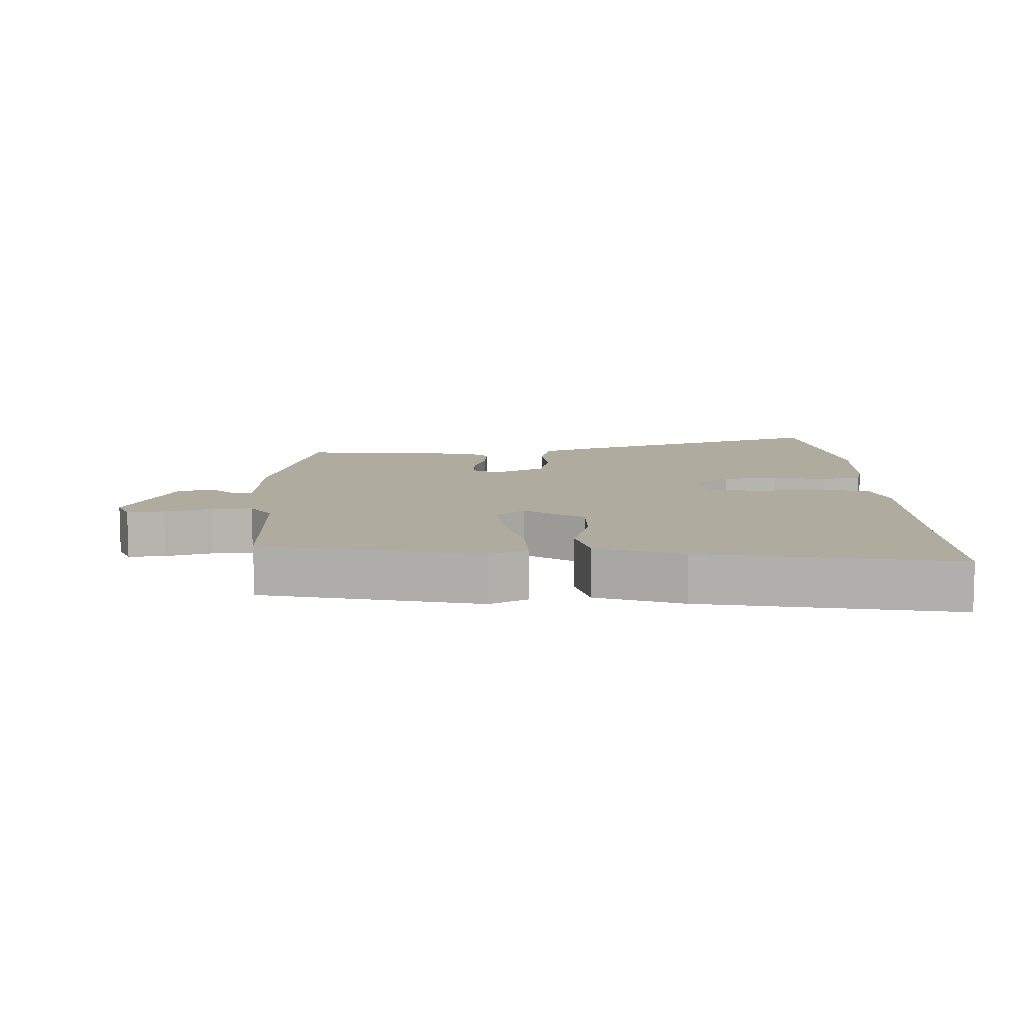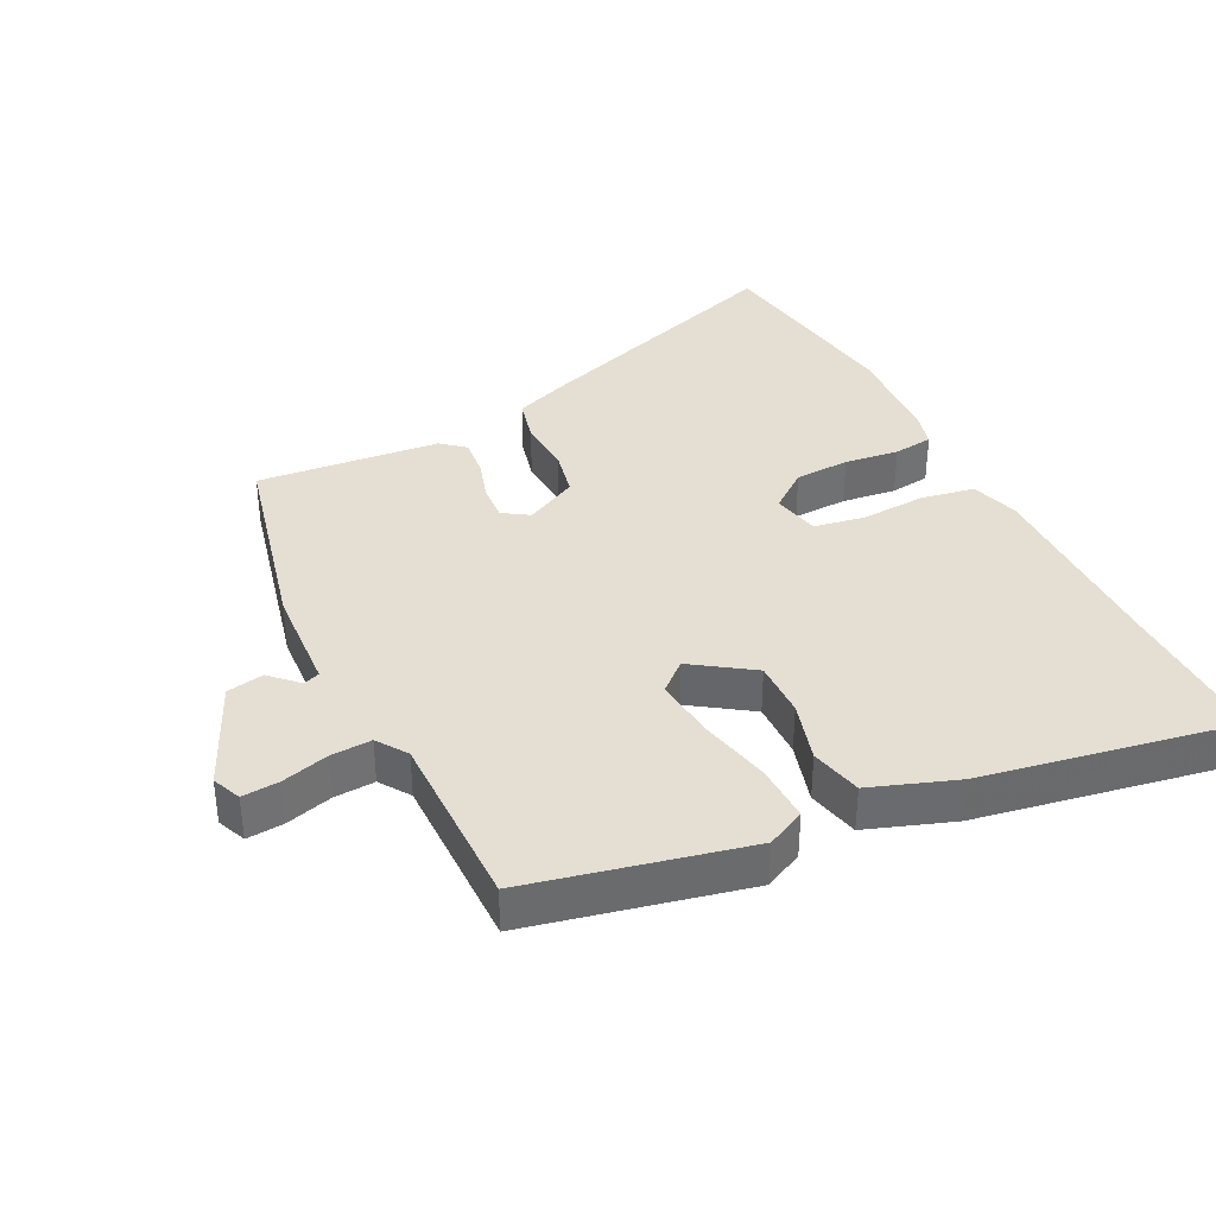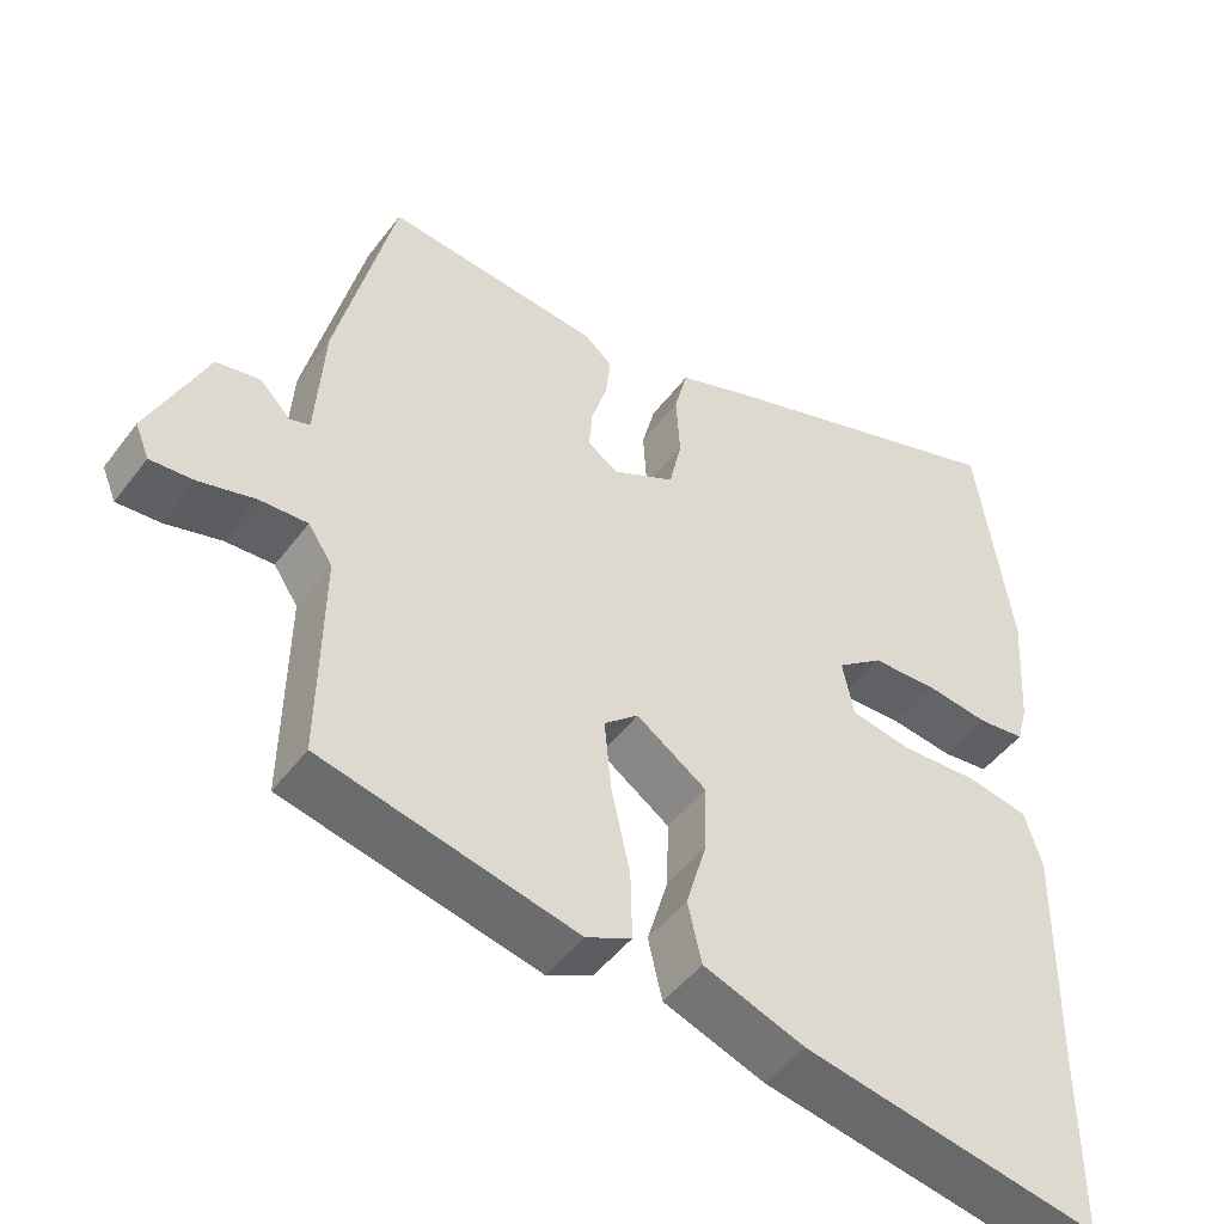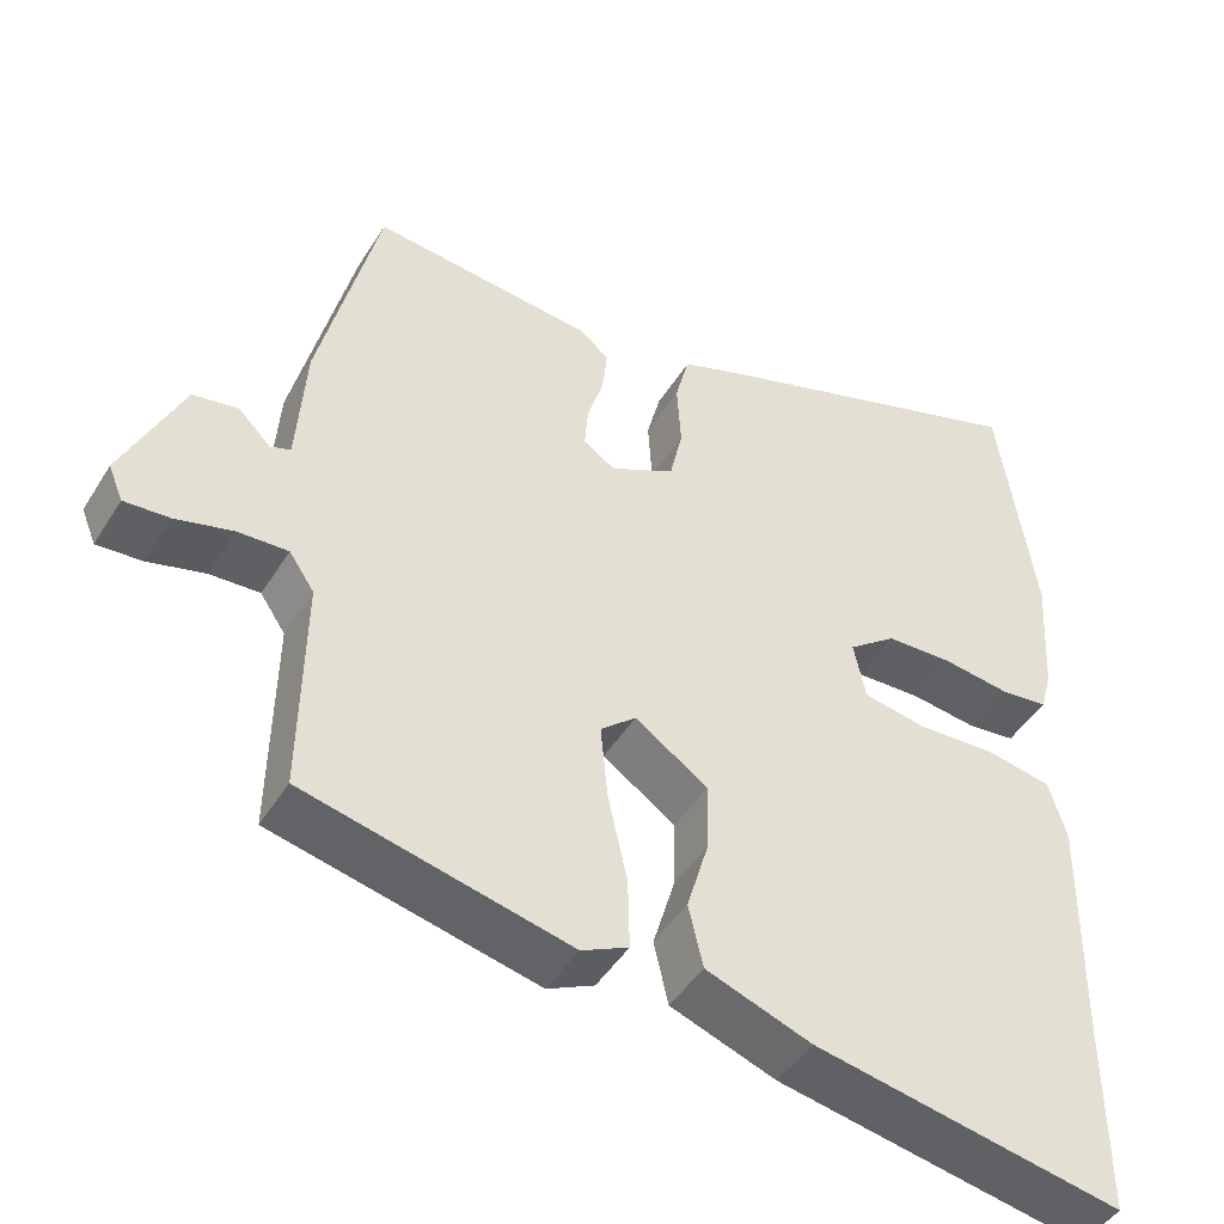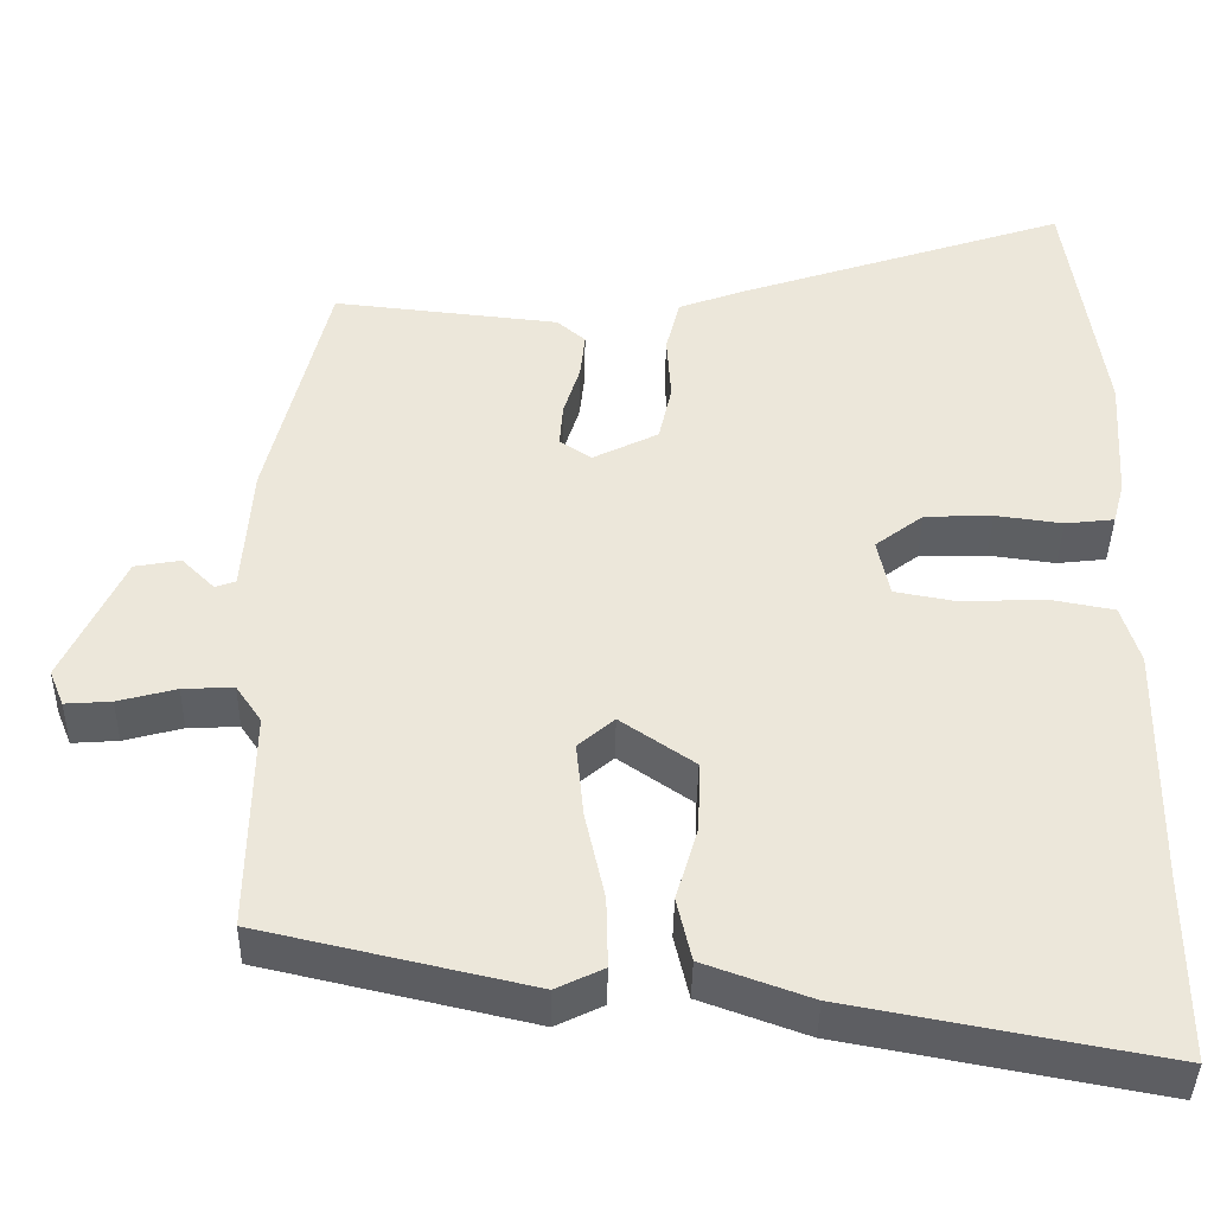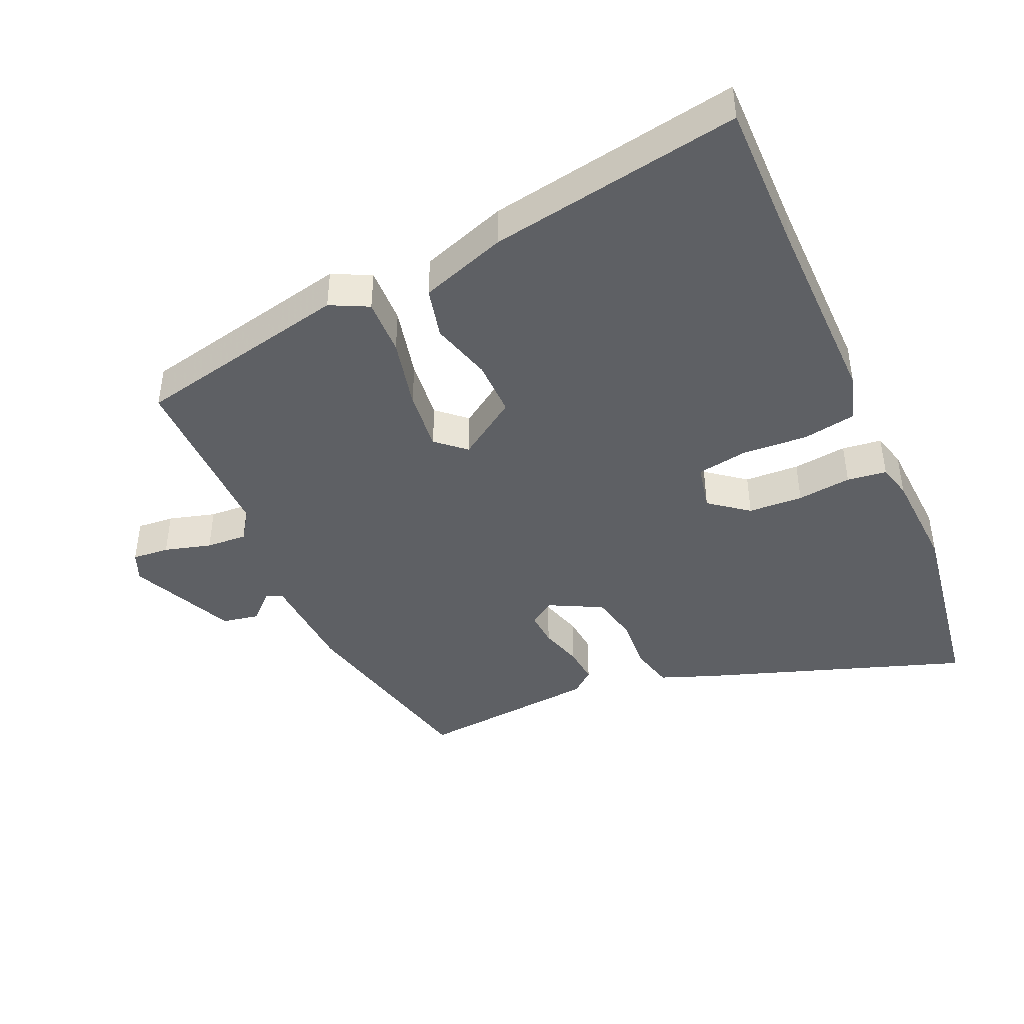
<metadata>
{"format":"obj","ext":"obj","renderer":"f3d","projection":"perspective","resolution":1024,"background":"white","views":[{"elev":9.7,"azim":177.5,"up":"+Y"},{"elev":37.1,"azim":153.1,"up":"+Y"},{"elev":-47.7,"azim":144.9,"up":"+Z"},{"elev":-46.1,"azim":149.9,"up":"+Z"},{"elev":-40.8,"azim":179.0,"up":"+Z"},{"elev":-42.9,"azim":-156.7,"up":"+Y"}]}
</metadata>
<code>
v -0.5 0.07 -0.59
v -0.5 0.07 -0.358
v -0.505 0.07 -0.06
v -0.483 0.07 0.013
v -0.403 0.07 0.028
v -0.304 0.07 0.023
v -0.227 0.07 0.037
v -0.212 0.07 0.109
v -0.271 0.07 0.154
v -0.354 0.07 0.157
v -0.436 0.07 0.146
v -0.496 0.07 0.153
v -0.51 0.07 0.205
v -0.52 0.07 0.362
v -0.476 0.07 0.668
v -0.072 0.07 0.534
v 0.009 0.07 0.504
v 0.026 0.07 0.437
v 0.021 0.07 0.355
v 0.037 0.07 0.283
v 0.117 0.07 0.243
v 0.156 0.07 0.269
v 0.152 0.07 0.323
v 0.132 0.07 0.387
v 0.126 0.07 0.444
v 0.161 0.07 0.474
v 0.437 0.07 0.503
v 0.511 0.07 0.2
v 0.522 0.07 0.041
v 0.547 0.07 0.032
v 0.587 0.07 0.072
v 0.643 0.07 0.062
v 0.717 0.07 -0.097
v 0.699 0.07 -0.141
v 0.643 0.07 -0.137
v 0.572 0.07 -0.118
v 0.51 0.07 -0.115
v 0.479 0.07 -0.161
v 0.483 0.07 -0.434
v 0.156 0.07 -0.509
v 0.098 0.07 -0.481
v 0.1 0.07 -0.394
v 0.124 0.07 -0.285
v 0.133 0.07 -0.192
v 0.089 0.07 -0.154
v -0.001 0.07 -0.216
v 0.001 0.07 -0.302
v 0.028 0.07 -0.394
v 0.01 0.07 -0.472
v -0.12 0.07 -0.519
v -0.5 0 -0.59
v -0.5 0 -0.358
v -0.505 0 -0.06
v -0.483 0 0.013
v -0.403 0 0.028
v -0.304 0 0.023
v -0.227 0 0.037
v -0.212 0 0.109
v -0.271 0 0.154
v -0.354 0 0.157
v -0.436 0 0.146
v -0.496 0 0.153
v -0.51 0 0.205
v -0.52 0 0.362
v -0.476 0 0.668
v -0.072 0 0.534
v 0.009 0 0.504
v 0.026 0 0.437
v 0.021 0 0.355
v 0.037 0 0.283
v 0.117 0 0.243
v 0.156 0 0.269
v 0.152 0 0.323
v 0.132 0 0.387
v 0.126 0 0.444
v 0.161 0 0.474
v 0.437 0 0.503
v 0.511 0 0.2
v 0.522 0 0.041
v 0.547 0 0.032
v 0.587 0 0.072
v 0.643 0 0.062
v 0.717 0 -0.097
v 0.699 0 -0.141
v 0.643 0 -0.137
v 0.572 0 -0.118
v 0.51 0 -0.115
v 0.479 0 -0.161
v 0.483 0 -0.434
v 0.156 0 -0.509
v 0.098 0 -0.481
v 0.1 0 -0.394
v 0.124 0 -0.285
v 0.133 0 -0.192
v 0.089 0 -0.154
v -0.001 0 -0.216
v 0.001 0 -0.302
v 0.028 0 -0.394
v 0.01 0 -0.472
v -0.12 0 -0.519
f 50 1 2
f 49 50 2
f 48 49 2
f 47 48 2
f 4 5 6
f 3 4 6
f 2 3 6
f 47 2 6
f 46 47 6
f 45 46 6 7
f 41 42 43
f 40 41 43
f 39 40 43
f 38 39 43
f 37 38 43 44
f 34 35 36
f 33 34 36
f 32 33 36
f 31 32 36
f 30 31 36
f 29 30 36 37
f 28 29 37
f 27 28 37
f 26 27 37
f 25 26 37
f 24 25 37
f 23 24 37
f 22 23 37
f 37 44 45
f 22 37 45
f 21 22 45
f 17 18 19
f 16 17 19
f 15 16 19
f 14 15 19
f 13 14 19
f 12 13 19
f 11 12 19
f 10 11 19
f 9 10 19 20
f 8 9 20 21
f 7 8 21 45
f 52 51 100
f 52 100 99
f 52 99 98
f 52 98 97
f 56 55 54
f 56 54 53
f 56 53 52
f 56 52 97
f 56 97 96
f 57 56 96 95
f 93 92 91
f 93 91 90
f 93 90 89
f 93 89 88
f 94 93 88 87
f 86 85 84
f 86 84 83
f 86 83 82
f 86 82 81
f 86 81 80
f 87 86 80 79
f 87 79 78
f 87 78 77
f 87 77 76
f 87 76 75
f 87 75 74
f 87 74 73
f 87 73 72
f 95 94 87
f 95 87 72
f 95 72 71
f 69 68 67
f 69 67 66
f 69 66 65
f 69 65 64
f 69 64 63
f 69 63 62
f 69 62 61
f 69 61 60
f 70 69 60 59
f 71 70 59 58
f 95 71 58 57
f 1 51 52 2
f 2 52 53 3
f 3 53 54 4
f 4 54 55 5
f 5 55 56 6
f 6 56 57 7
f 7 57 58 8
f 8 58 59 9
f 9 59 60 10
f 10 60 61 11
f 11 61 62 12
f 12 62 63 13
f 13 63 64 14
f 14 64 65 15
f 15 65 66 16
f 16 66 67 17
f 17 67 68 18
f 18 68 69 19
f 19 69 70 20
f 20 70 71 21
f 21 71 72 22
f 22 72 73 23
f 23 73 74 24
f 24 74 75 25
f 25 75 76 26
f 26 76 77 27
f 27 77 78 28
f 28 78 79 29
f 29 79 80 30
f 30 80 81 31
f 31 81 82 32
f 32 82 83 33
f 33 83 84 34
f 34 84 85 35
f 35 85 86 36
f 36 86 87 37
f 37 87 88 38
f 38 88 89 39
f 39 89 90 40
f 40 90 91 41
f 41 91 92 42
f 42 92 93 43
f 43 93 94 44
f 44 94 95 45
f 45 95 96 46
f 46 96 97 47
f 47 97 98 48
f 48 98 99 49
f 49 99 100 50
f 50 100 51 1

</code>
